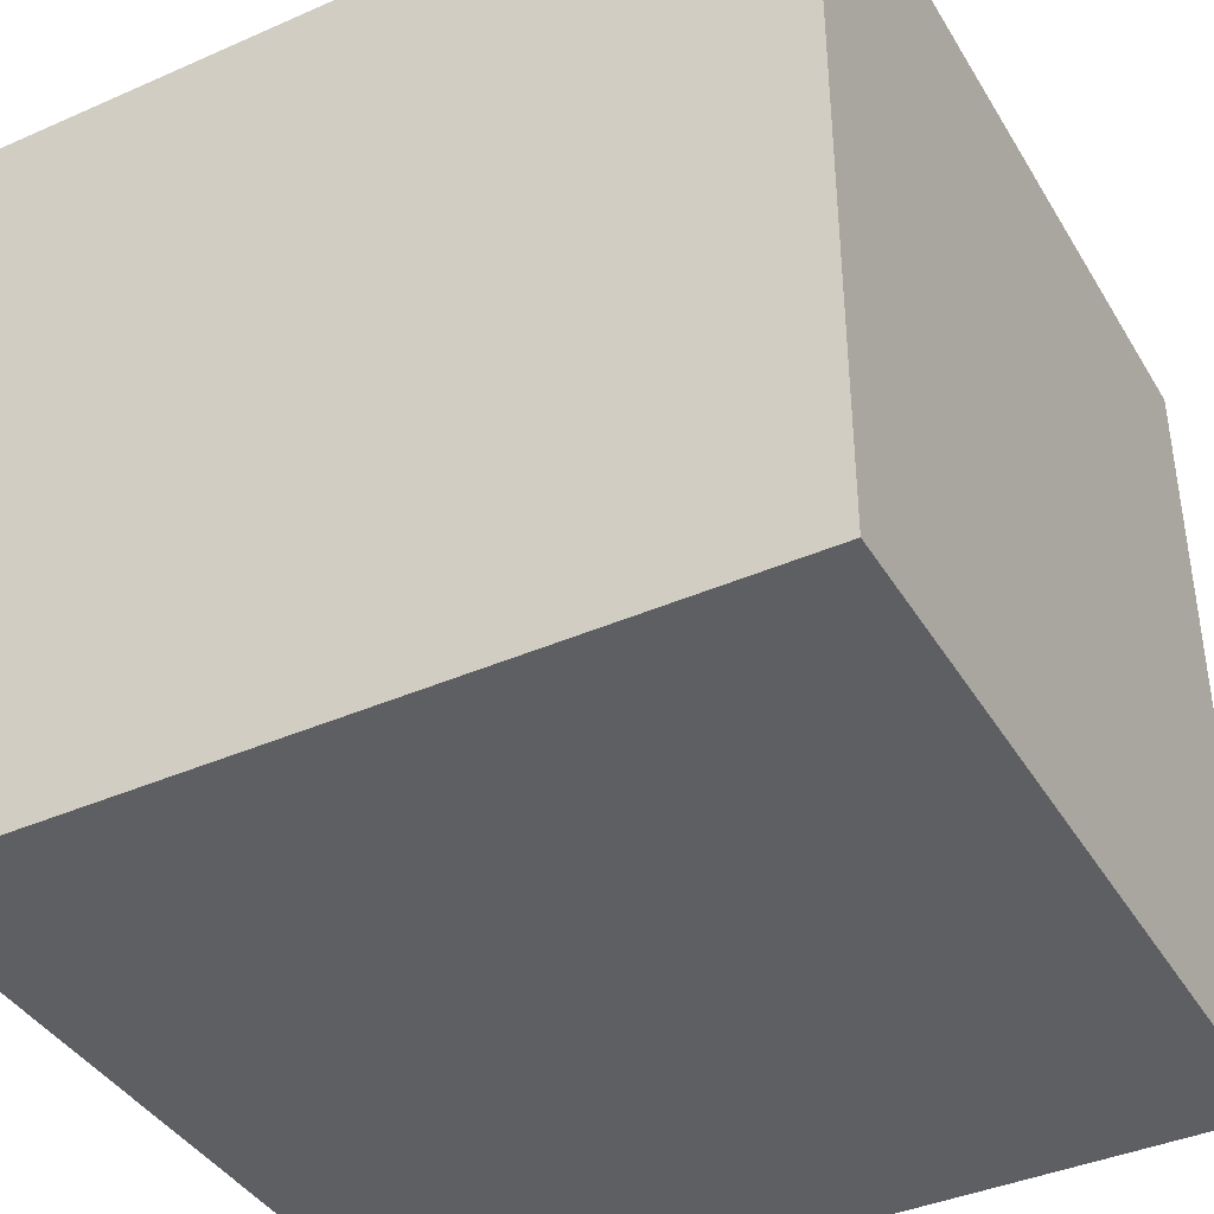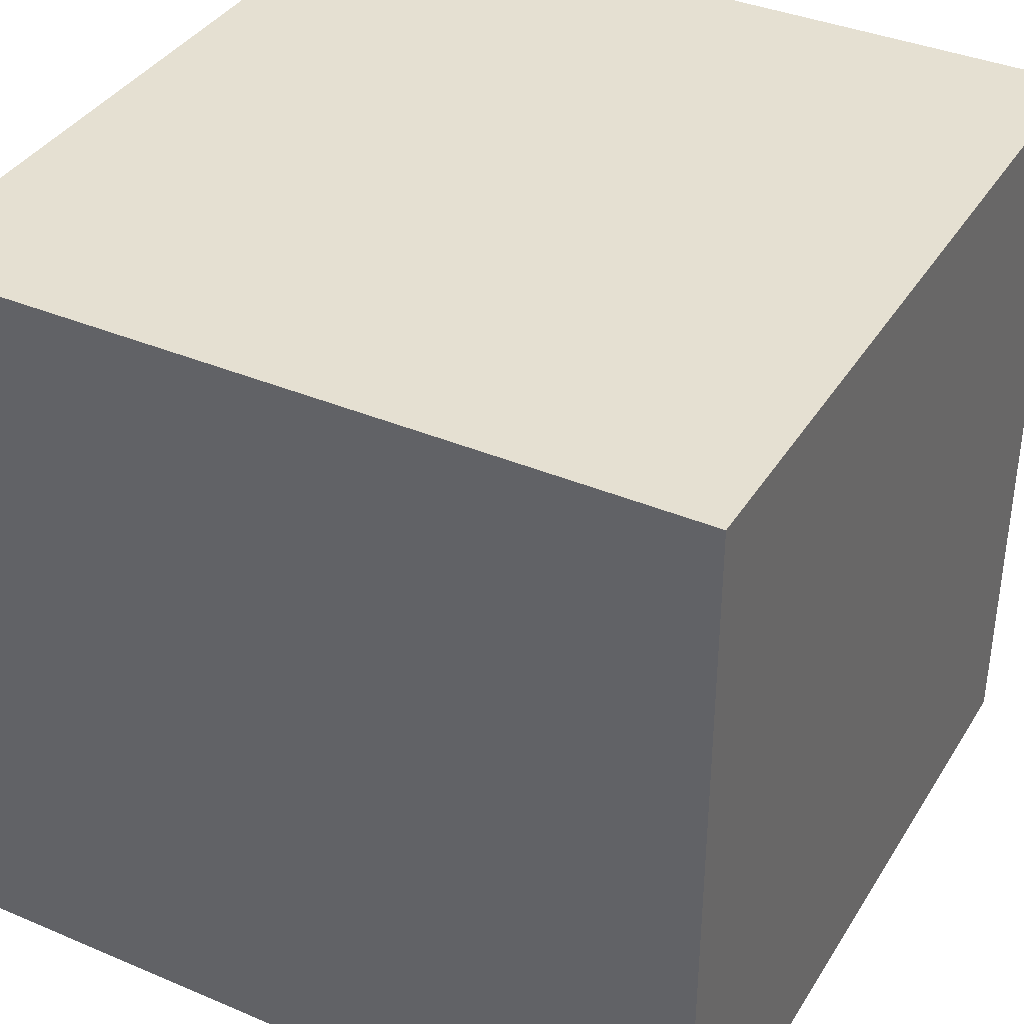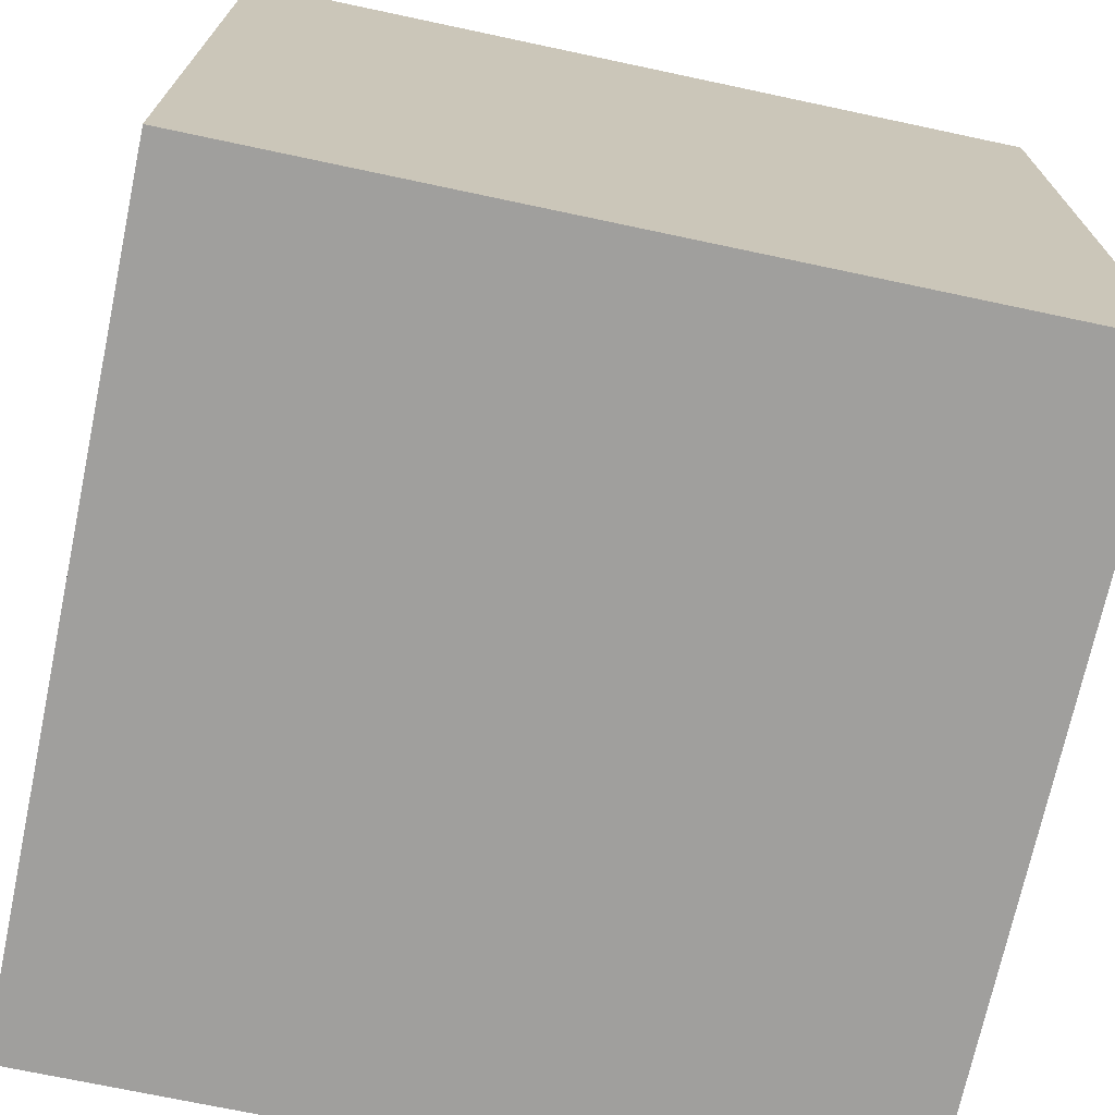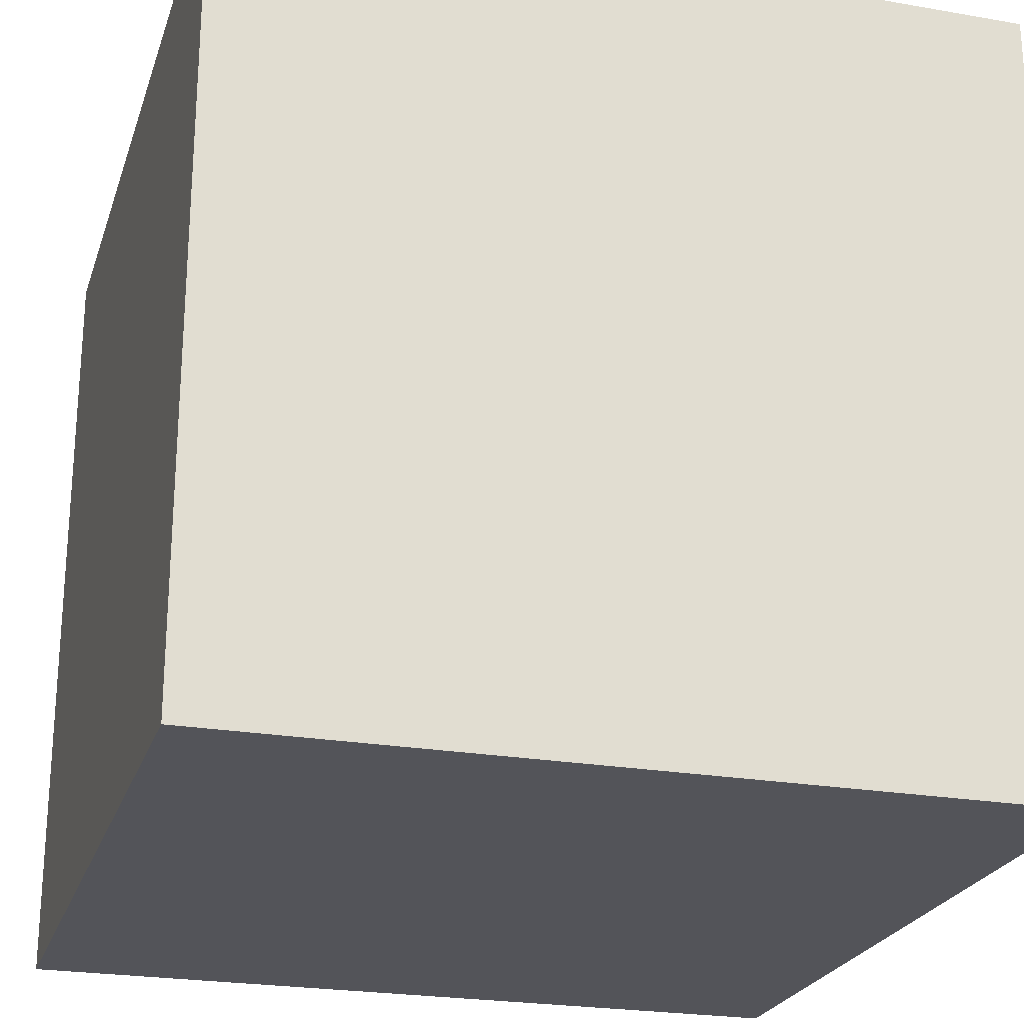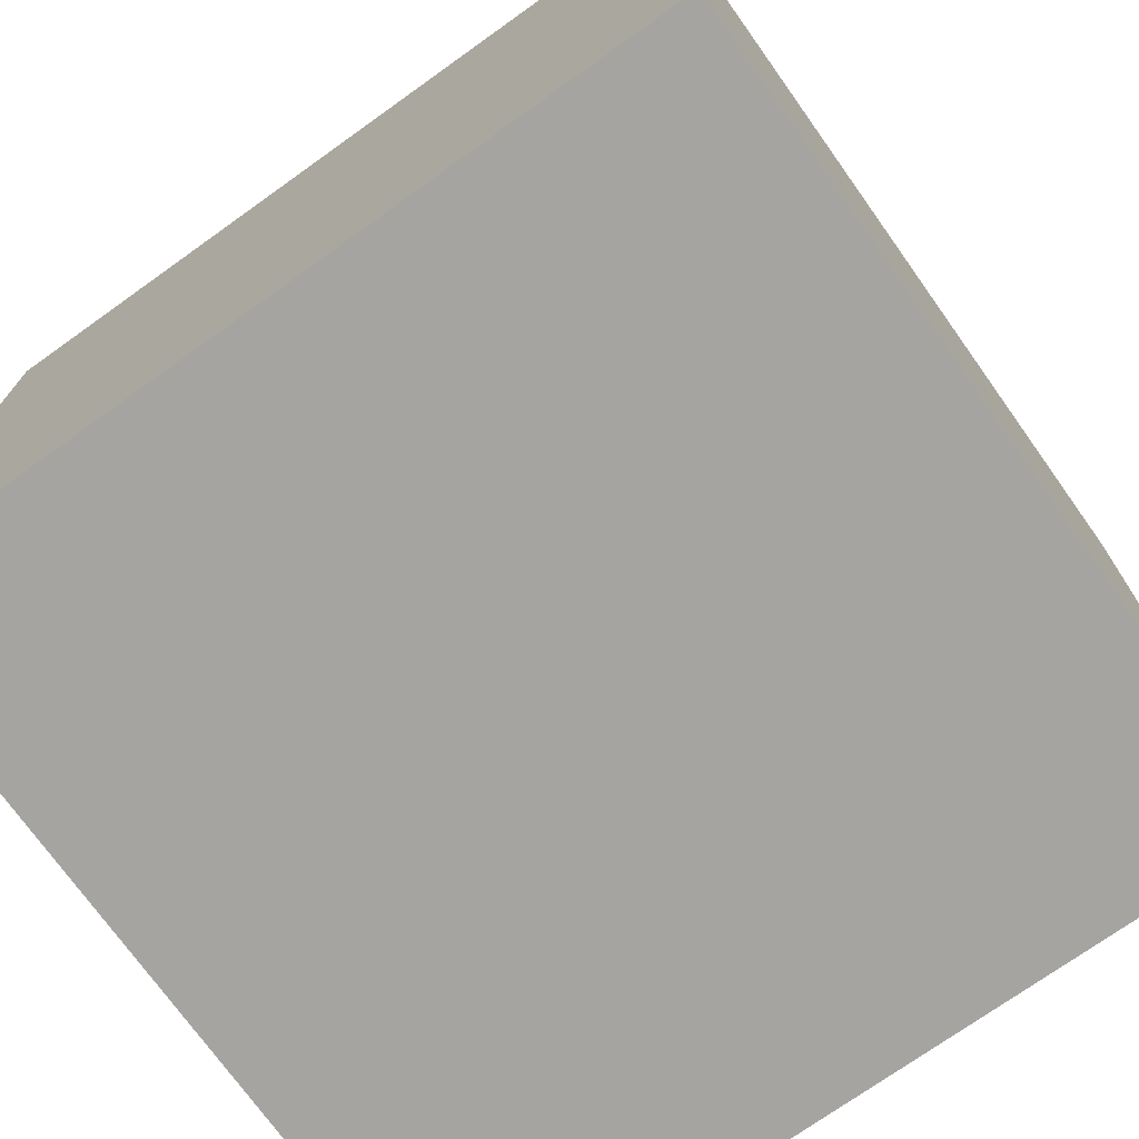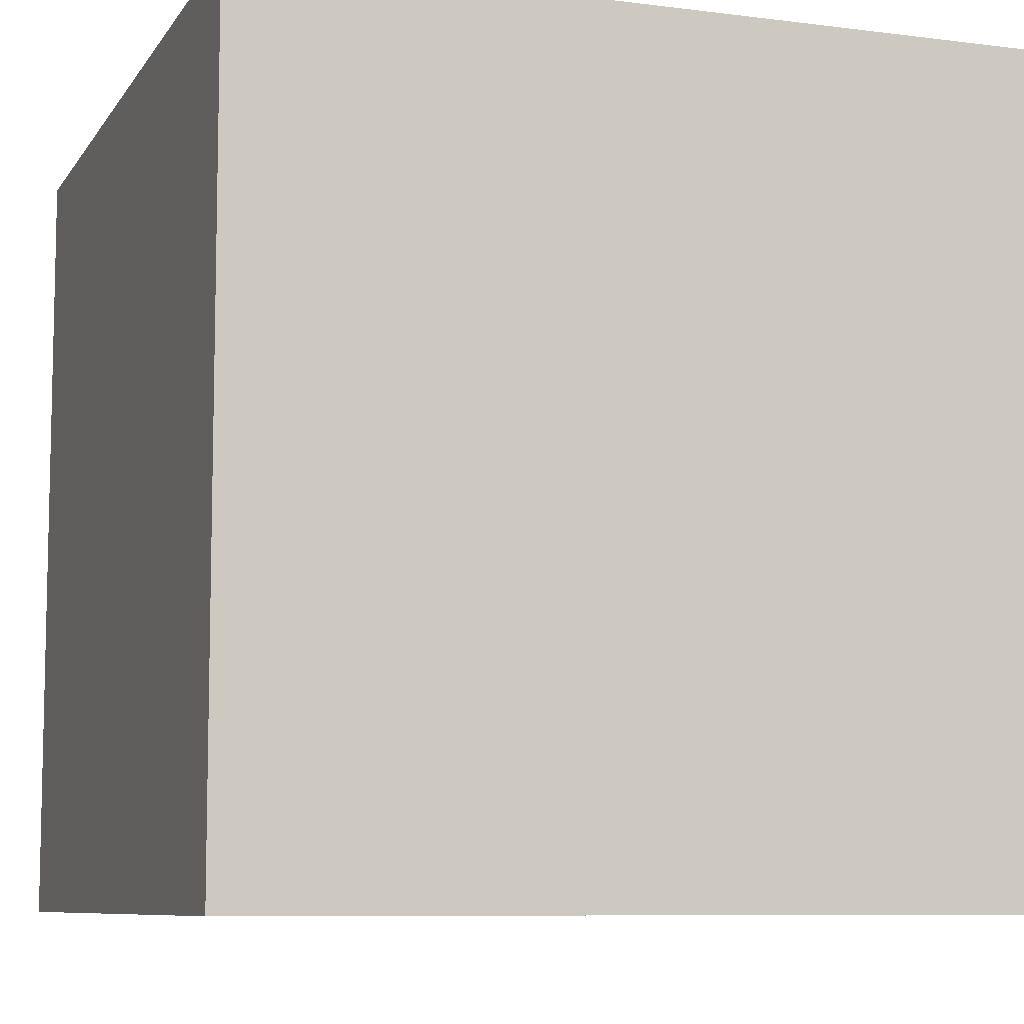
<metadata>
{"format":"obj","ext":"obj","renderer":"f3d","projection":"perspective","resolution":1024,"background":"white","views":[{"elev":-40.2,"azim":-151.6,"up":"+Y"},{"elev":37.6,"azim":118.4,"up":"+Z"},{"elev":-71.4,"azim":78.0,"up":"+Z"},{"elev":-23.9,"azim":163.8,"up":"+Z"},{"elev":-73.4,"azim":35.5,"up":"+Z"},{"elev":-8.3,"azim":-109.4,"up":"+Y"}]}
</metadata>
<code>
o
v -0.5 1.9 1.6
v -0.5 1.9 1.5
v -0.5 2 1.6
v -0.5 2 1.5
v -0.4 1.9 1.6
v -0.4 1.9 1.5
v -0.4 2 1.6
v -0.4 2 1.5
v -0.5 1.9 1.6
v -0.5 2 1.6
v -0.4 1.9 1.6
v -0.4 2 1.6
v -0.5 1.9 1.5
v -0.5 2 1.5
v -0.4 1.9 1.5
v -0.4 2 1.5
v -0.5 1.9 1.6
v -0.4 1.9 1.6
v -0.5 1.9 1.5
v -0.4 1.9 1.5
v -0.5 2 1.6
v -0.4 2 1.6
v -0.5 2 1.5
v -0.4 2 1.5
f 3 2 1
f 4 2 3
f 5 6 7
f 7 6 8
f 11 10 9
f 12 10 11
f 13 14 15
f 15 14 16
f 19 18 17
f 20 18 19
f 21 22 23
f 23 22 24

</code>
